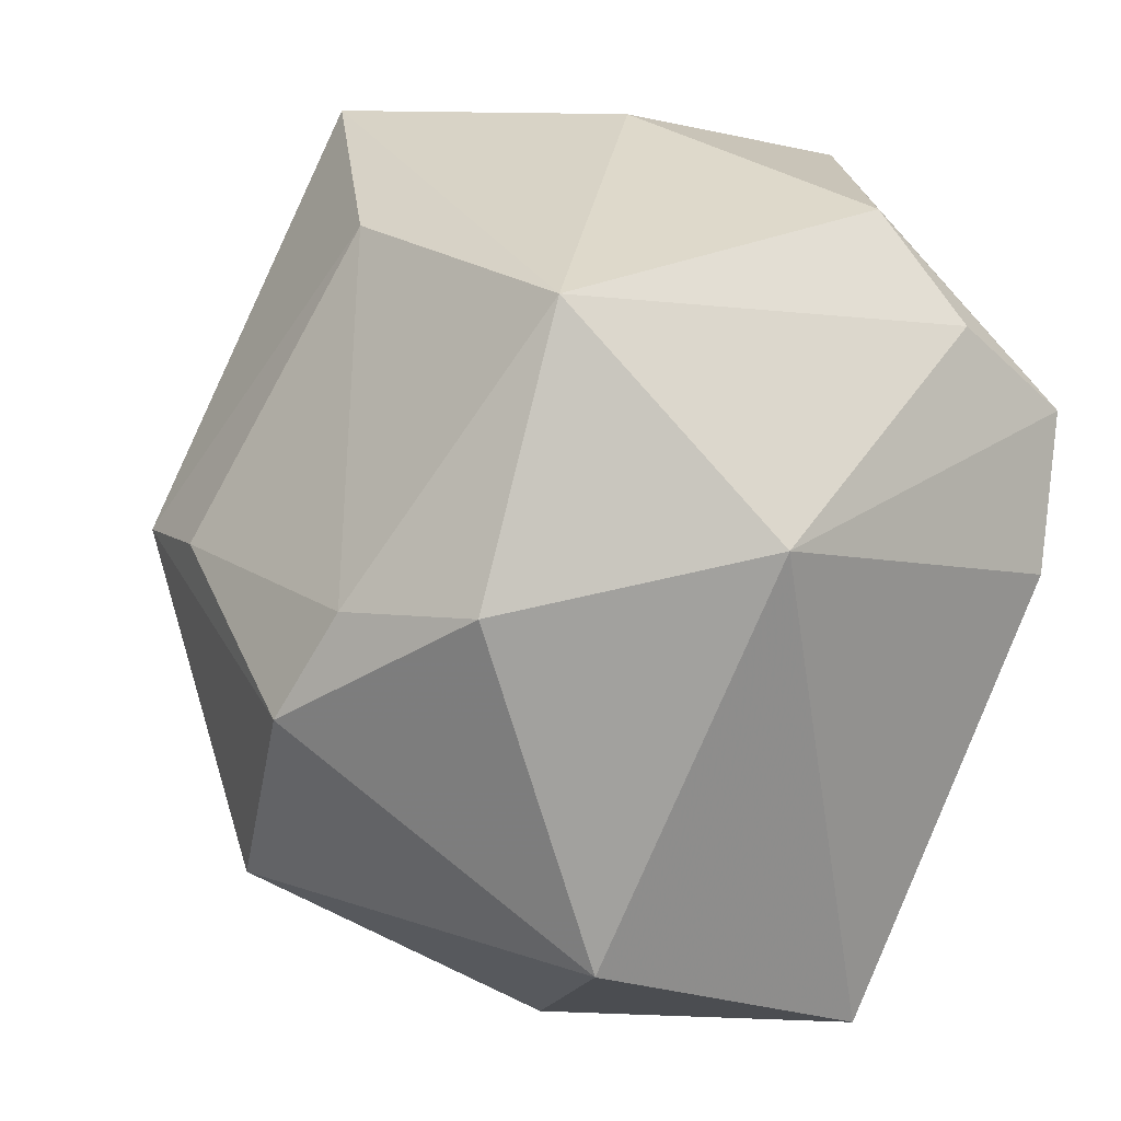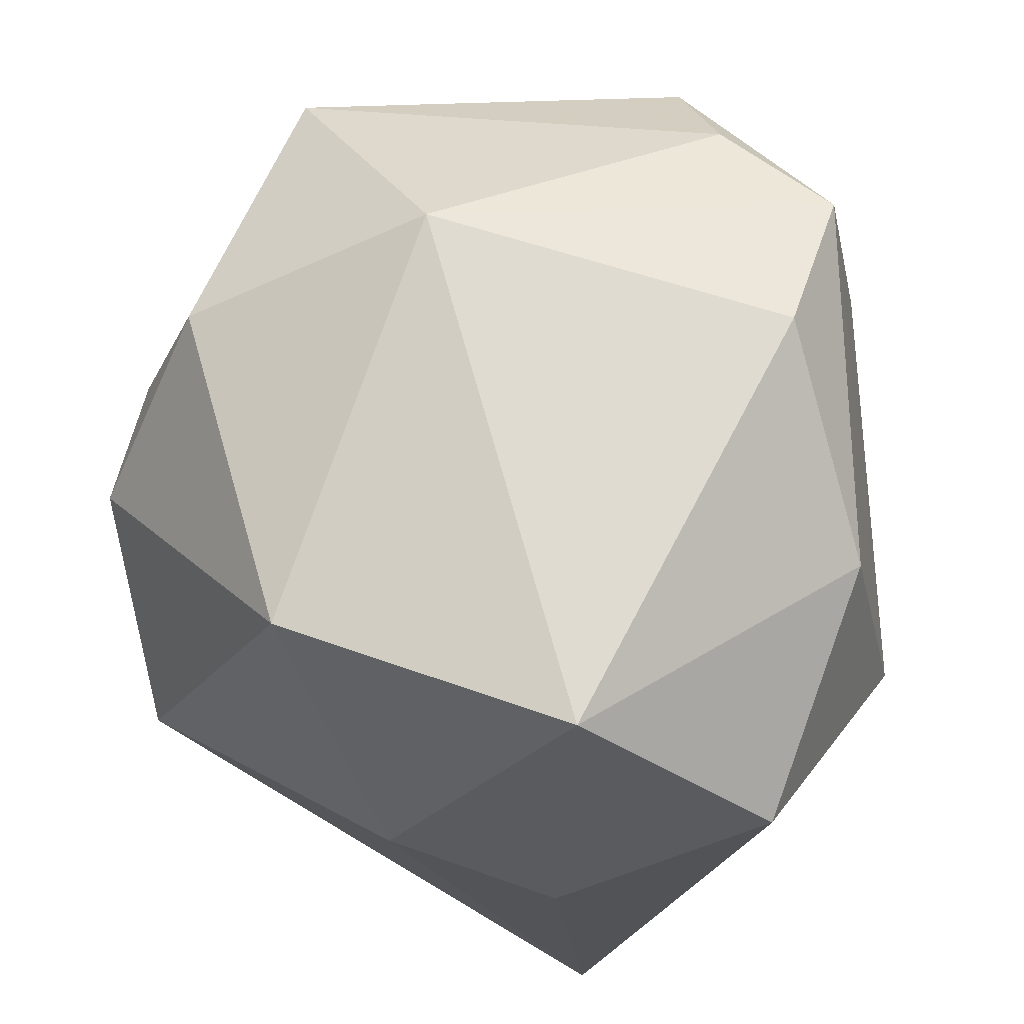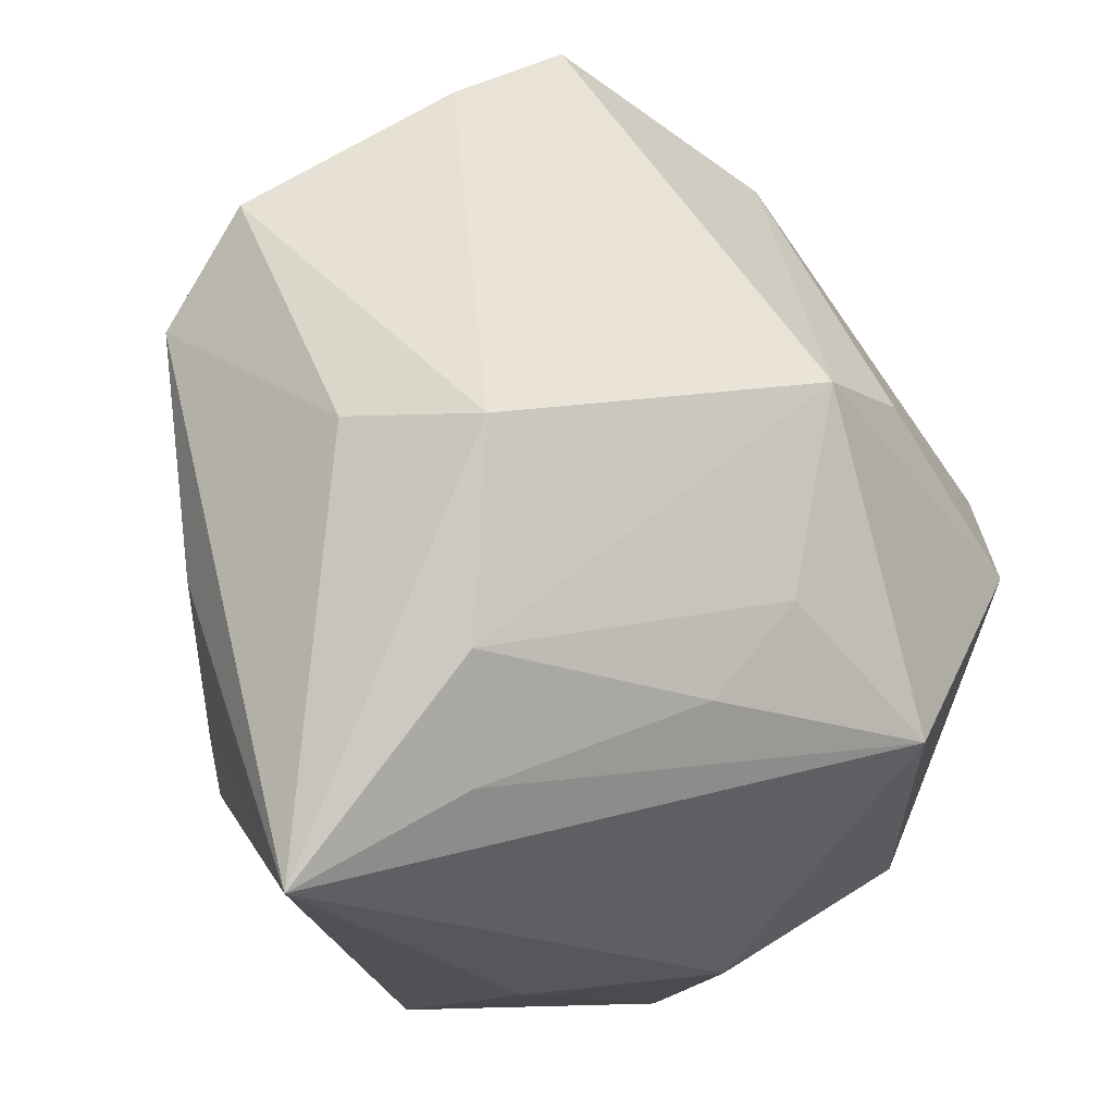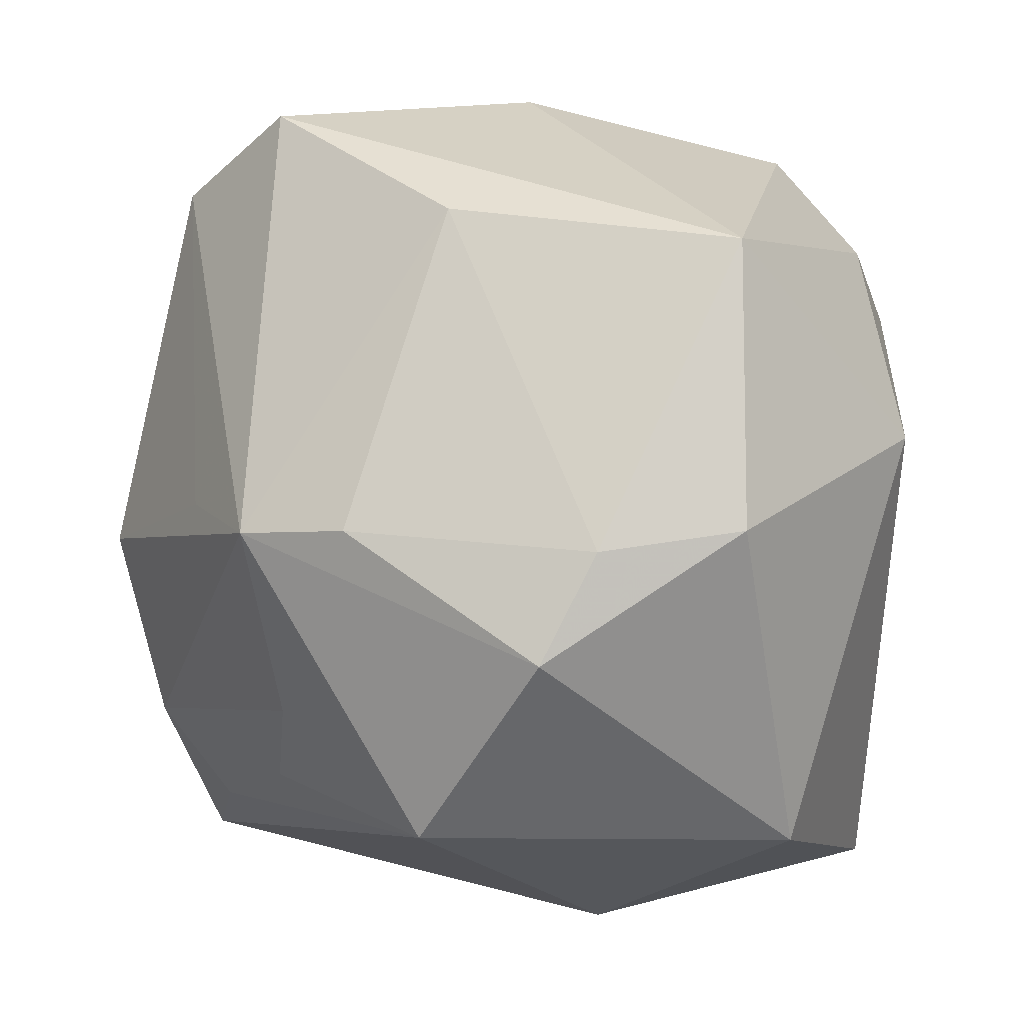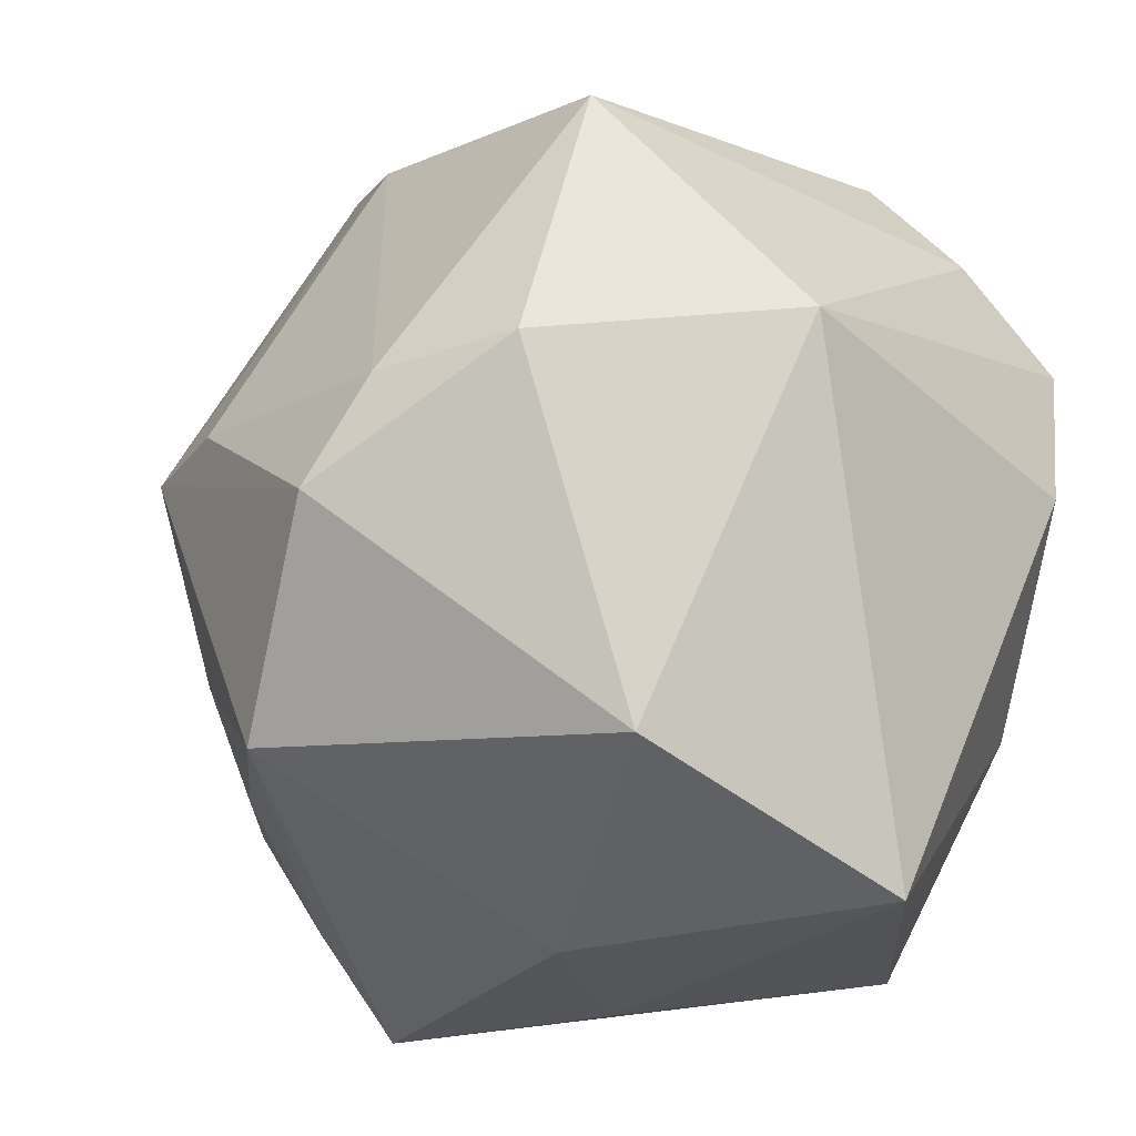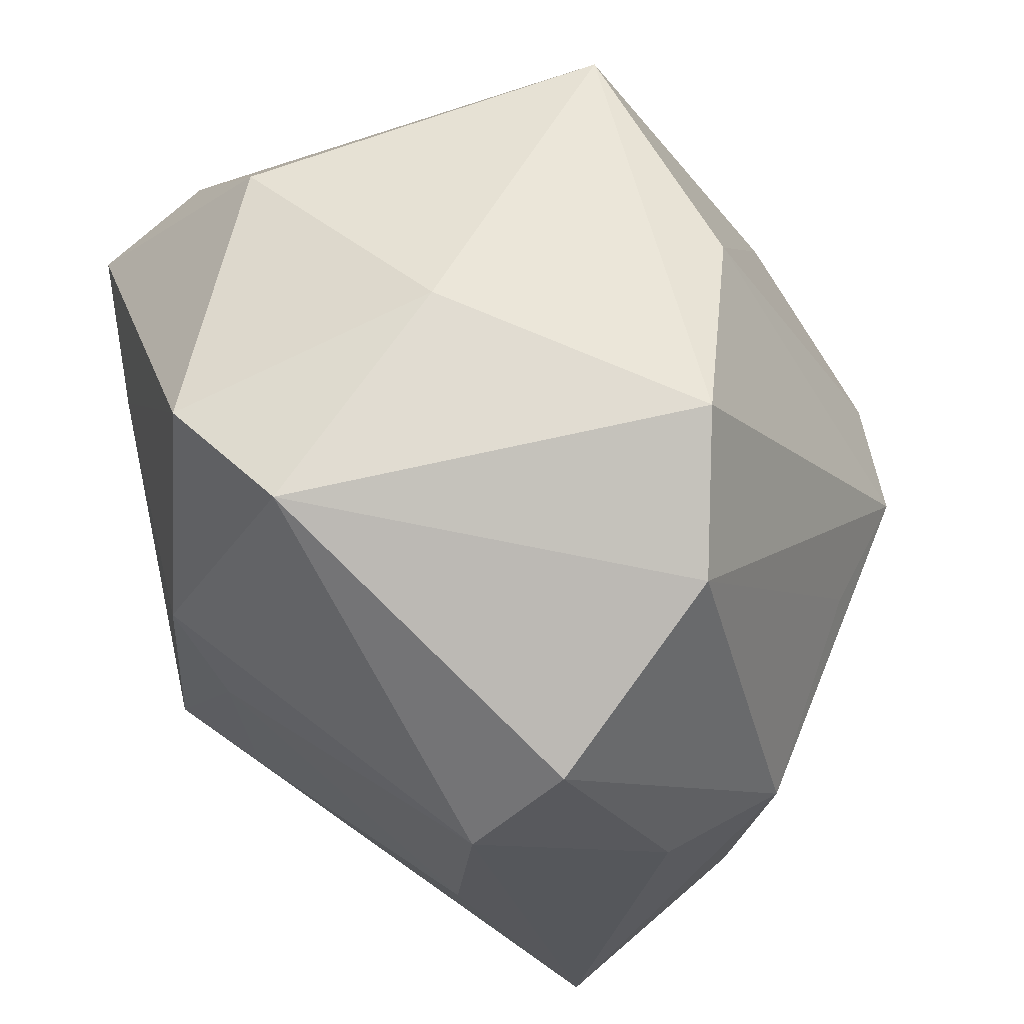
<metadata>
{"format":"obj","ext":"obj","renderer":"f3d","projection":"perspective","resolution":1024,"background":"white","views":[{"elev":16.1,"azim":65.0,"up":"+Y"},{"elev":-23.8,"azim":102.2,"up":"+Y"},{"elev":-20.5,"azim":-53.2,"up":"+Y"},{"elev":13.6,"azim":26.5,"up":"+Y"},{"elev":-17.0,"azim":61.5,"up":"+Y"},{"elev":57.3,"azim":-101.0,"up":"+Y"}]}
</metadata>
<code>
v -0.01453 0.002209 -0.02421
v 0.01567 0.0285 -0.01601
v 0.0217 0.02071 -0.01998
v 0.02694 -0.02909 -0.009083
v 0.005422 -0.01855 0.02972
v -0.01534 0.03031 -0.01852
v -0.03066 -0.03249 0.001562
v 0.02791 0.005924 0.0208
v -0.02326 -0.02536 0.01149
v 0.01073 -0.03159 0.008608
v 0.02462 0.002349 -0.02532
v 0.02412 0.02614 0.01323
v 0.0332 0.009487 0.0007034
v 0.002394 0.02775 0.01871
v 0.01608 -0.003258 0.03097
v -0.005803 -0.01517 -0.02849
v 0.008272 -0.03128 -0.02033
v -0.03355 -0.0009736 0.007639
v -0.008685 0.004072 0.03158
v 0.02117 0.01358 -0.02849
v -0.03474 0.009194 -0.008057
v -0.03474 0.0173 -0.001257
v -0.000365 -0.03374 -0.002042
v -0.01669 0.004157 0.02546
v -0.01568 0.03355 0.01313
v -0.002211 0.03387 -0.004684
v 0.0002086 0.005205 0.03147
v 0.01891 0.004756 0.02716
v -0.01314 -0.01326 -0.02279
v -0.02577 0.0264 0.01091
v -0.02763 -0.01731 0.01471
v -0.007827 -0.01105 0.02744
v -0.01118 -0.01827 0.02268
v -0.005945 0.02913 -0.02466
v 0.01284 -0.01302 -0.02835
v -0.02977 -0.001945 0.01743
v 0.02899 -0.02047 0.01281
v 0.008076 0.0119 -0.02849
v -0.01142 0.01012 -0.02744
v -0.03065 -0.008481 -0.008725
f 18 21 7
f 2 20 34
f 38 20 16
f 34 20 38
f 11 20 13
f 39 38 16
f 34 38 39
f 34 39 6
f 6 39 21
f 17 7 16
f 40 7 21
f 26 2 34
f 34 6 26
f 26 6 25
f 13 20 3
f 20 2 3
f 16 20 35
f 20 11 35
f 35 17 16
f 1 39 16
f 21 39 1
f 1 40 21
f 22 6 21
f 22 21 18
f 10 7 23
f 7 17 23
f 4 35 11
f 17 35 4
f 4 11 13
f 13 37 4
f 4 37 10
f 10 23 4
f 4 23 17
f 12 26 25
f 13 3 12
f 12 3 2
f 2 26 12
f 36 22 18
f 18 7 36
f 5 7 10
f 10 37 5
f 29 1 16
f 40 1 29
f 16 7 29
f 7 40 29
f 25 19 14
f 14 12 25
f 24 36 19
f 22 36 30
f 25 6 30
f 6 22 30
f 36 24 30
f 30 19 25
f 30 24 19
f 31 36 7
f 19 36 31
f 15 5 37
f 19 5 15
f 7 5 9
f 9 31 7
f 32 5 19
f 19 31 32
f 8 15 37
f 8 37 13
f 13 12 8
f 12 14 28
f 28 8 12
f 15 8 28
f 33 9 5
f 31 9 33
f 5 32 33
f 33 32 31
f 27 14 19
f 27 28 14
f 19 15 27
f 15 28 27

</code>
